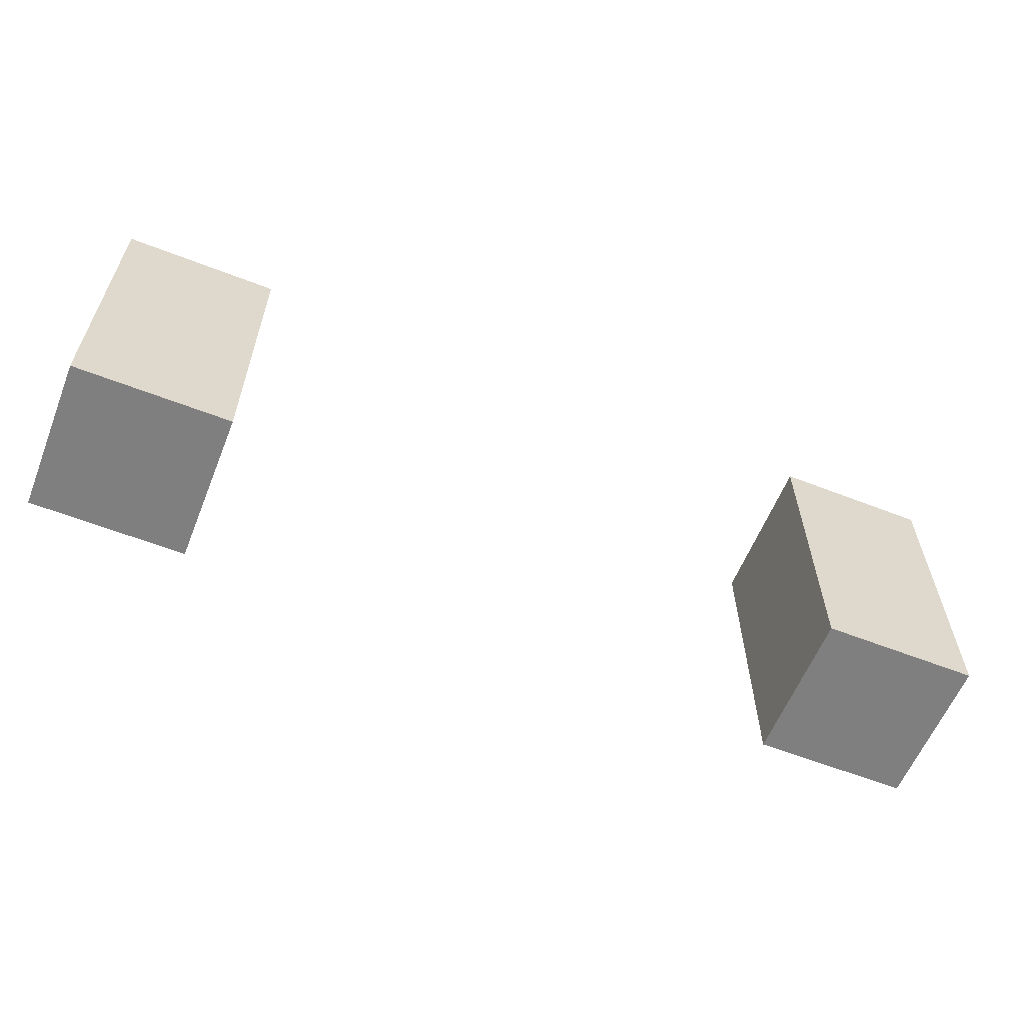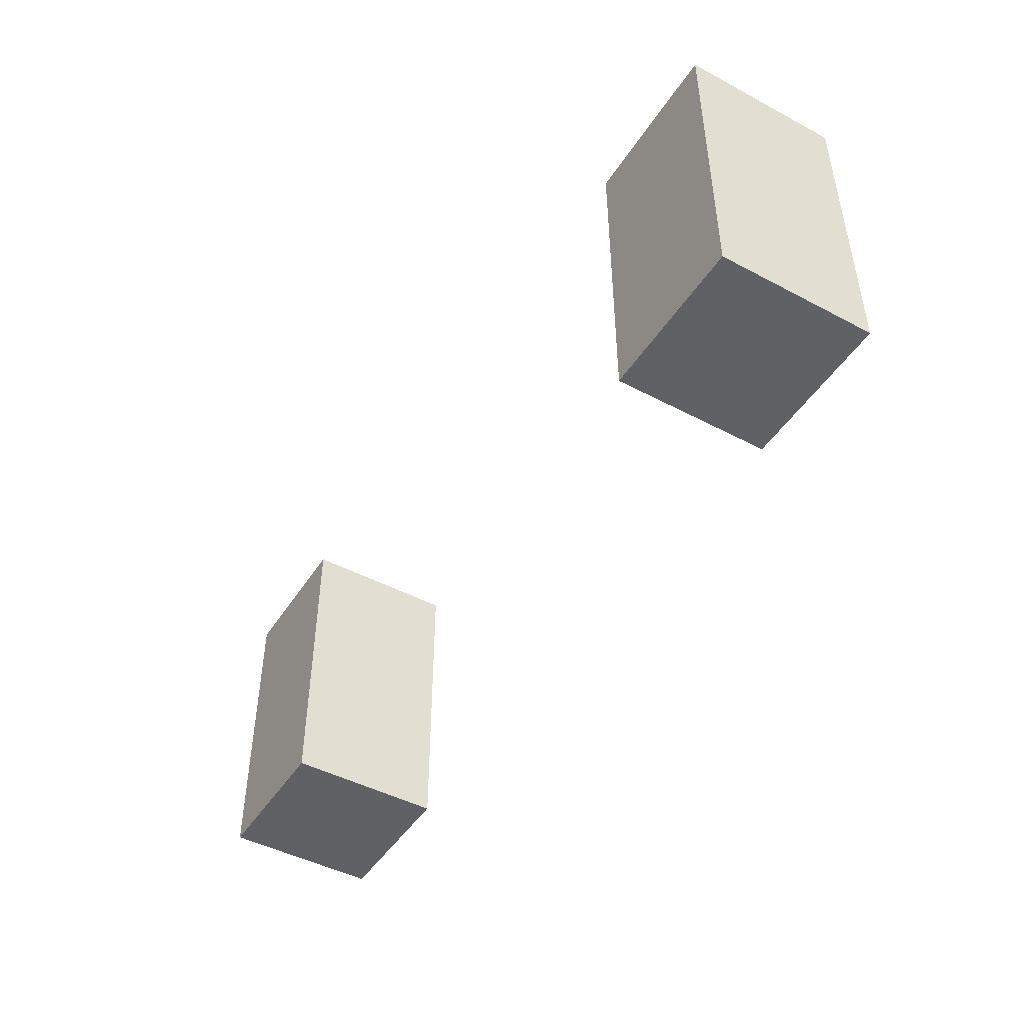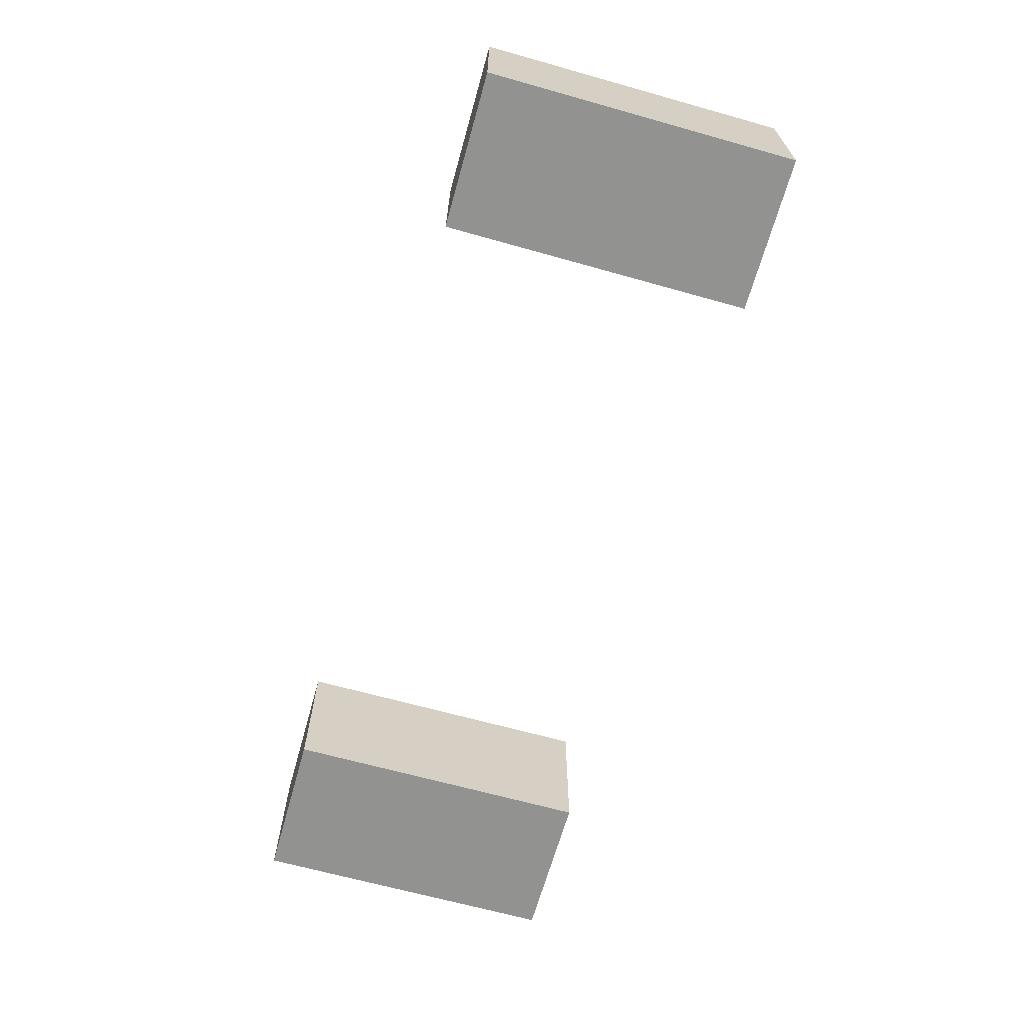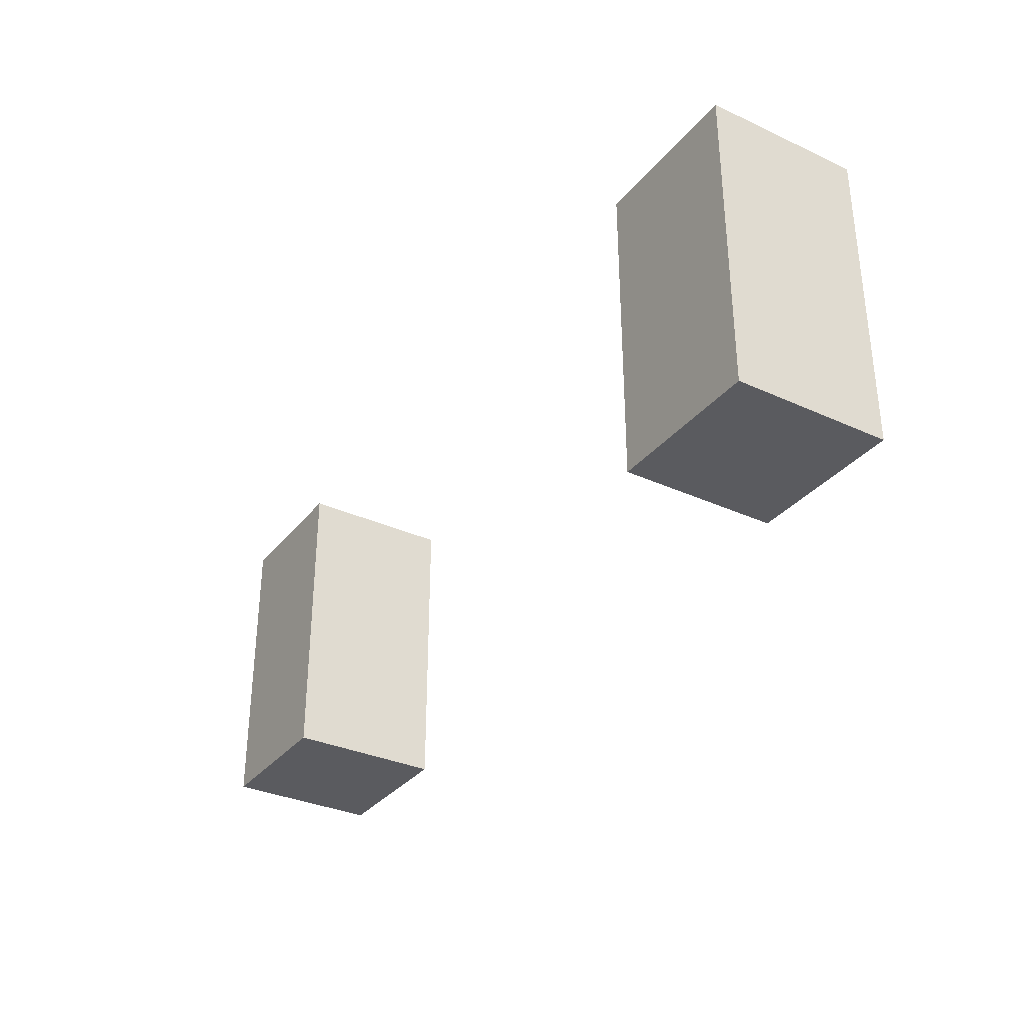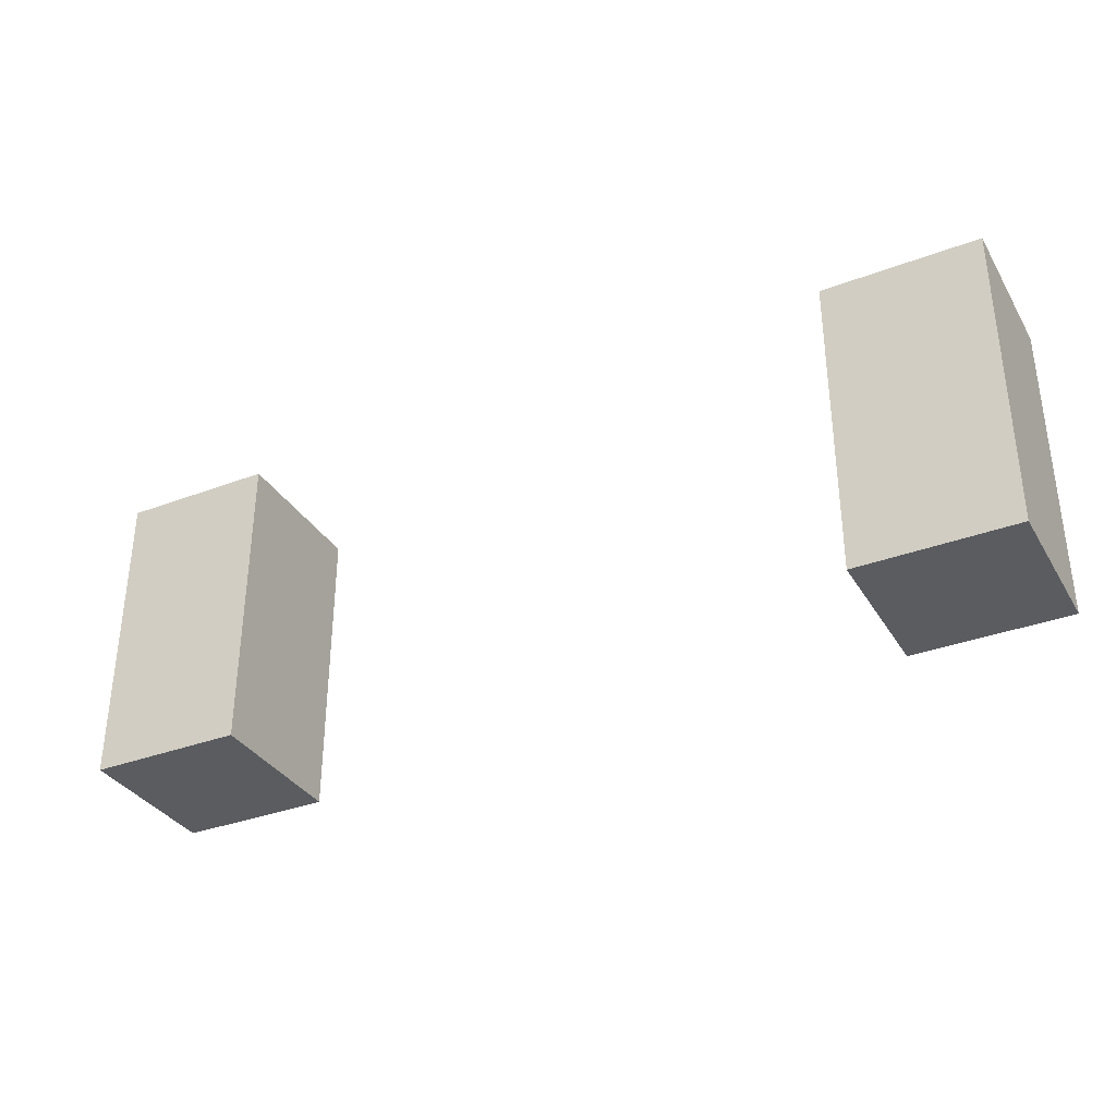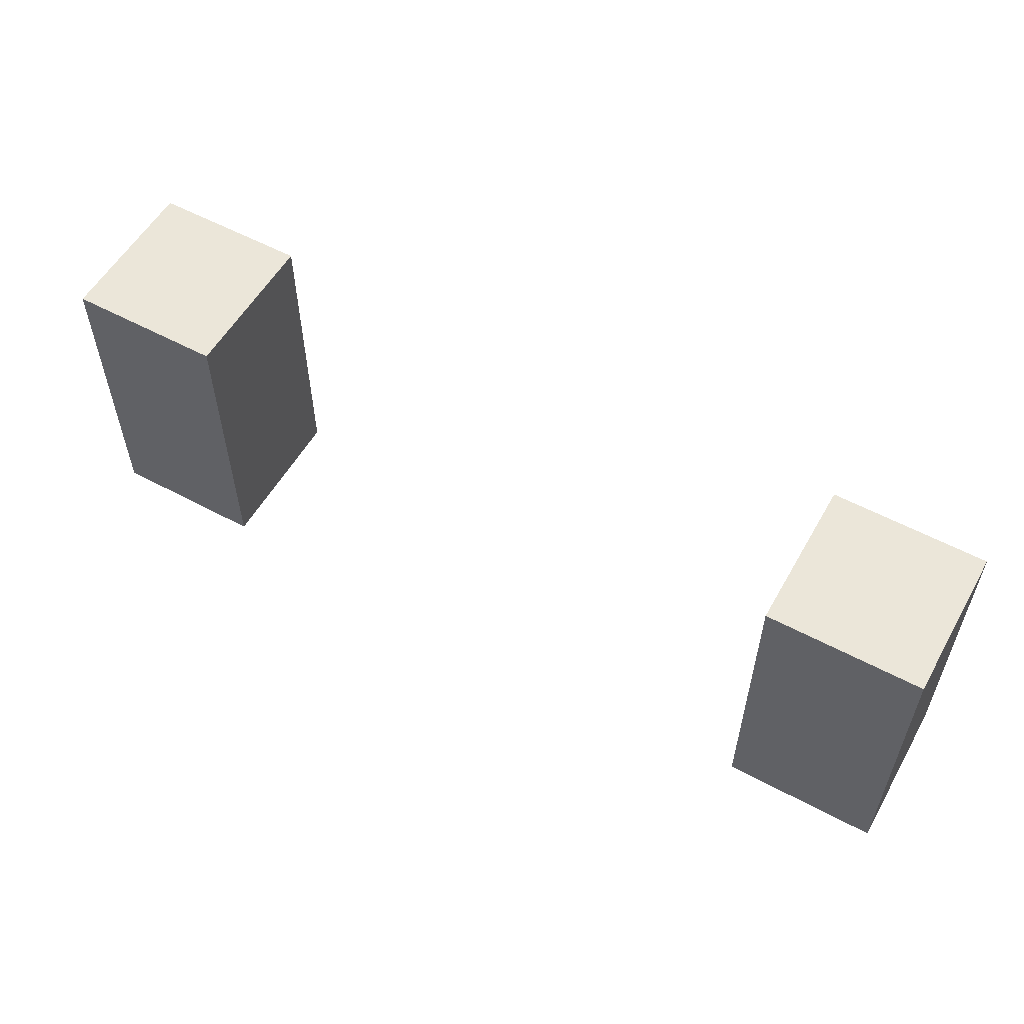
<metadata>
{"format":"obj","ext":"obj","renderer":"f3d","projection":"perspective","resolution":1024,"background":"white","views":[{"elev":-59.8,"azim":-21.8,"up":"+Y"},{"elev":-46.5,"azim":58.9,"up":"+Y"},{"elev":-66.3,"azim":-105.7,"up":"+Z"},{"elev":-32.9,"azim":-122.3,"up":"+Y"},{"elev":-34.3,"azim":-153.0,"up":"+Y"},{"elev":55.9,"azim":-150.6,"up":"+Y"}]}
</metadata>
<code>
o
v -0.3 2.6 0.3
v -0.3 2.6 0.2
v -0.3 2.8 0.3
v -0.3 2.8 0.2
v 0.2 2.6 0.3
v 0.2 2.6 0.2
v 0.2 2.8 0.3
v 0.2 2.8 0.2
v -0.2 2.6 0.3
v -0.2 2.6 0.2
v -0.2 2.8 0.3
v -0.2 2.8 0.2
v 0.3 2.6 0.3
v 0.3 2.6 0.2
v 0.3 2.8 0.3
v 0.3 2.8 0.2
v -0.3 2.6 0.3
v -0.3 2.8 0.3
v -0.2 2.6 0.3
v -0.2 2.8 0.3
v 0.2 2.6 0.3
v 0.2 2.8 0.3
v 0.3 2.6 0.3
v 0.3 2.8 0.3
v -0.3 2.6 0.2
v -0.3 2.8 0.2
v -0.2 2.6 0.2
v -0.2 2.8 0.2
v 0.2 2.6 0.2
v 0.2 2.8 0.2
v 0.3 2.6 0.2
v 0.3 2.8 0.2
v -0.3 2.6 0.3
v -0.2 2.6 0.3
v 0.2 2.6 0.3
v 0.3 2.6 0.3
v -0.3 2.6 0.2
v -0.2 2.6 0.2
v 0.2 2.6 0.2
v 0.3 2.6 0.2
v -0.3 2.8 0.3
v -0.2 2.8 0.3
v 0.2 2.8 0.3
v 0.3 2.8 0.3
v -0.3 2.8 0.2
v -0.2 2.8 0.2
v 0.2 2.8 0.2
v 0.3 2.8 0.2
f 3 2 1
f 4 2 3
f 7 6 5
f 8 6 7
f 9 10 11
f 11 10 12
f 13 14 15
f 15 14 16
f 19 18 17
f 20 18 19
f 23 22 21
f 24 22 23
f 25 26 27
f 27 26 28
f 29 30 31
f 31 30 32
f 37 34 33
f 38 34 37
f 39 36 35
f 40 36 39
f 41 42 45
f 45 42 46
f 43 44 47
f 47 44 48

</code>
